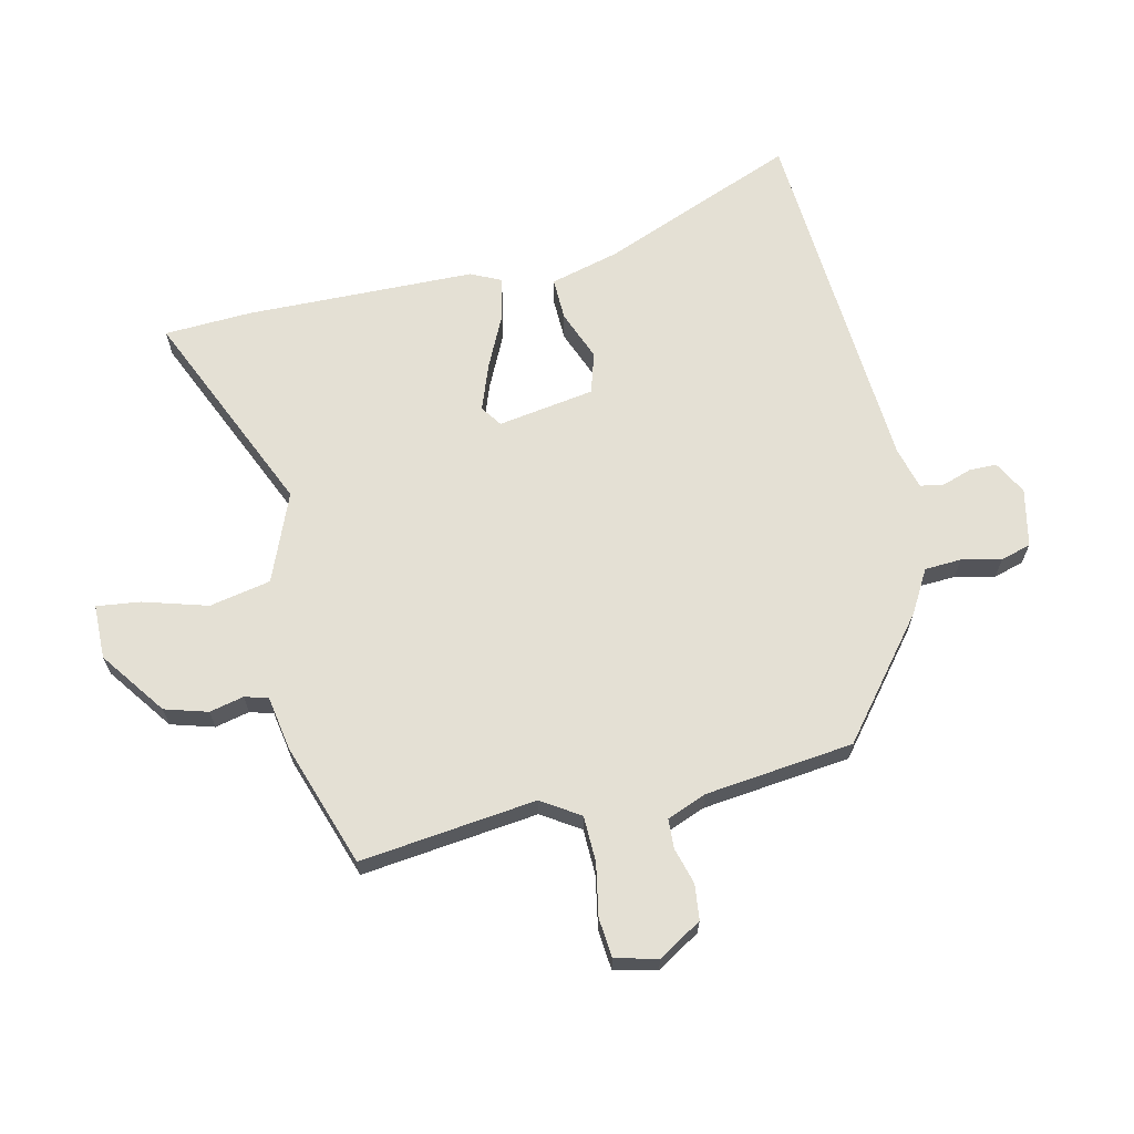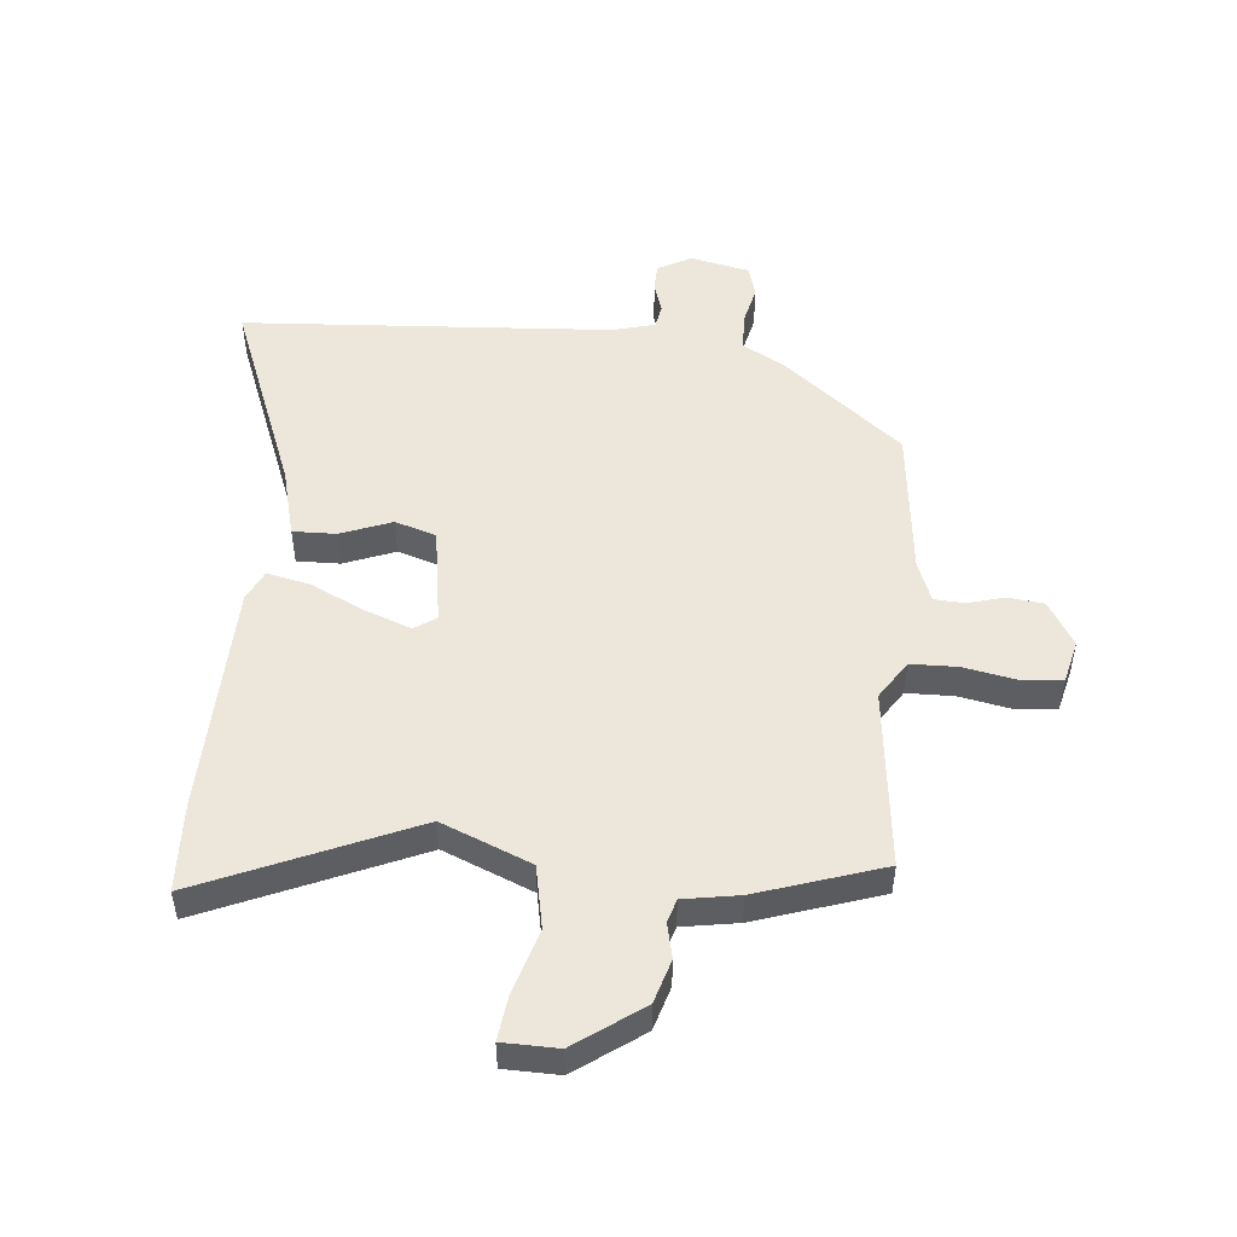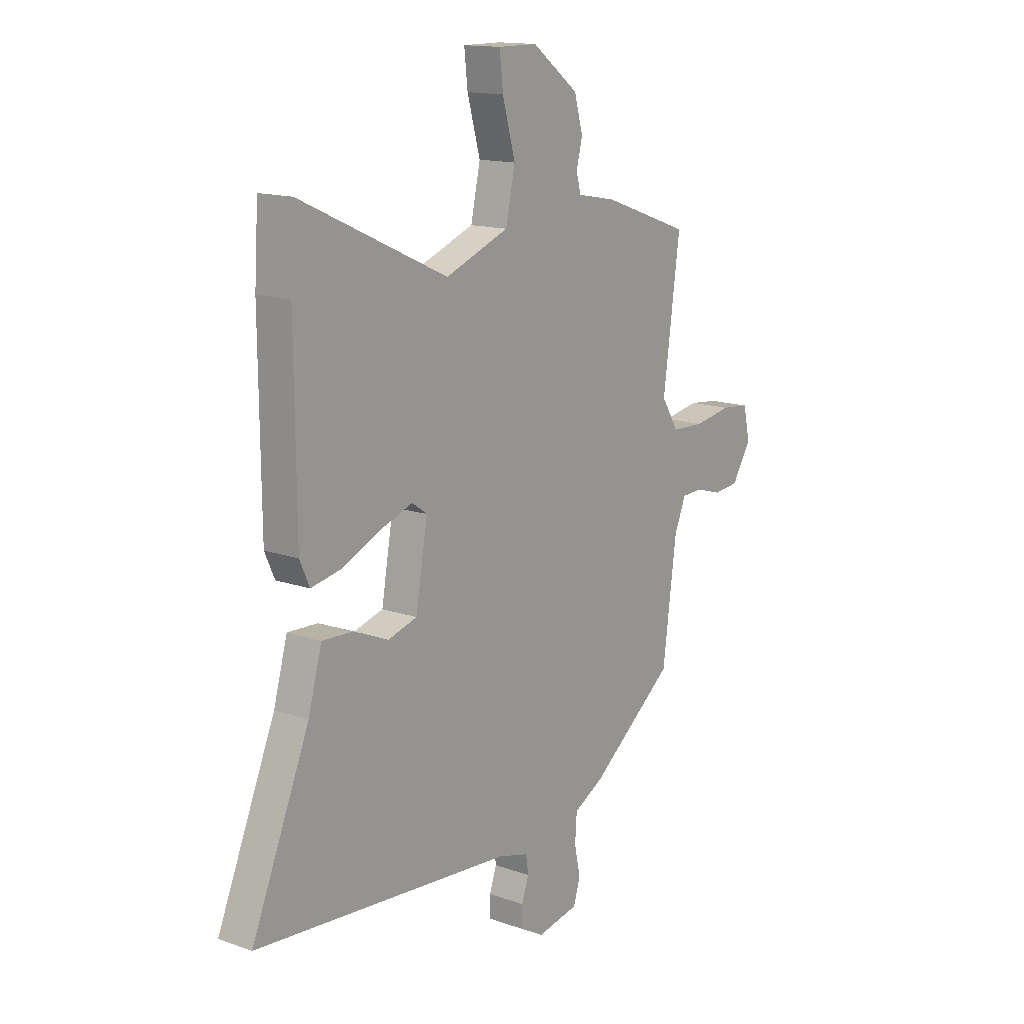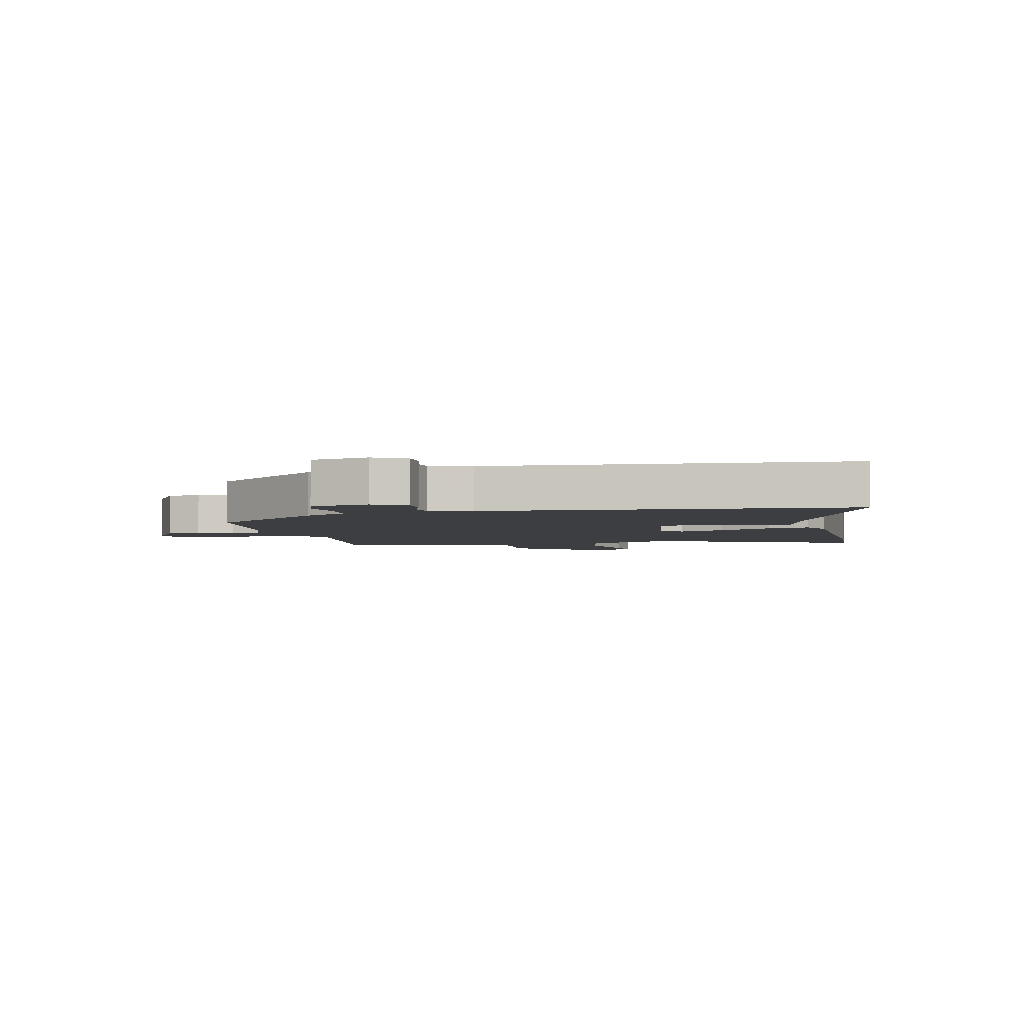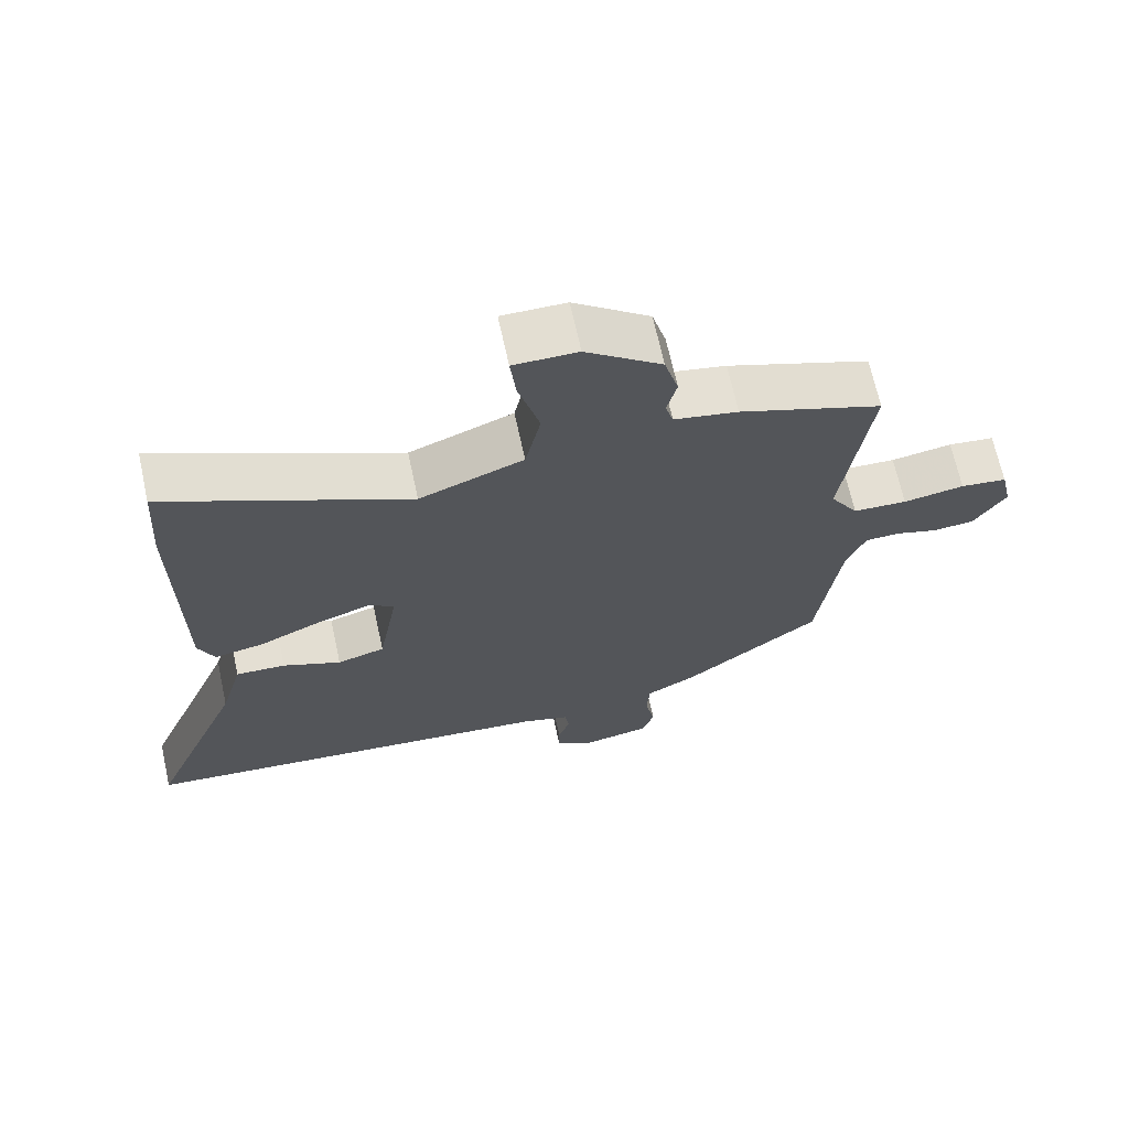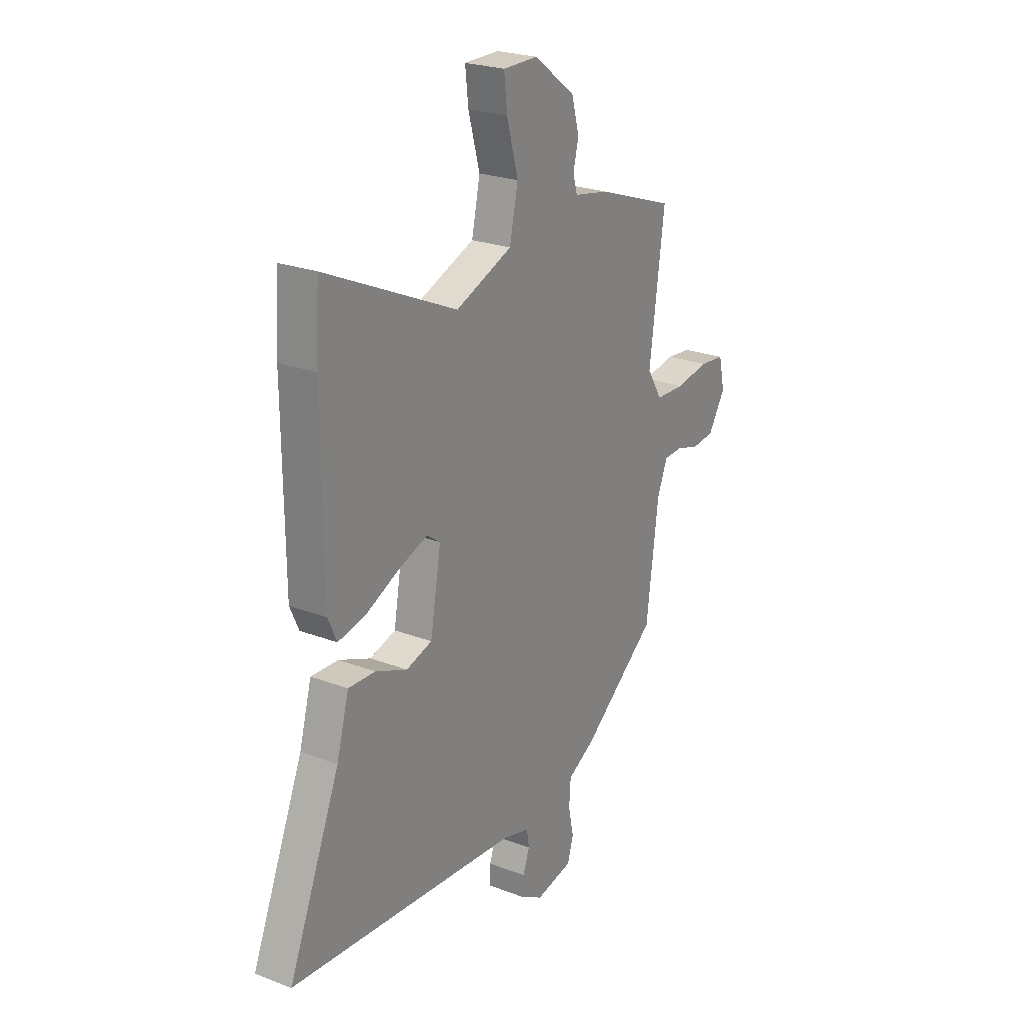
<metadata>
{"format":"obj","ext":"obj","renderer":"f3d","projection":"perspective","resolution":1024,"background":"white","views":[{"elev":66.1,"azim":77.9,"up":"+Y"},{"elev":50.6,"azim":6.4,"up":"+Y"},{"elev":14.6,"azim":-52.6,"up":"+Z"},{"elev":-3.6,"azim":-166.7,"up":"+Y"},{"elev":67.6,"azim":-12.3,"up":"+Z"},{"elev":24.1,"azim":-57.6,"up":"+Z"}]}
</metadata>
<code>
v 0.468 0.07 -0.337
v 0.272 0.07 -0.49
v 0.201 0.07 -0.529
v 0.197 0.07 -0.59
v 0.211 0.07 -0.656
v 0.195 0.07 -0.707
v 0.098 0.07 -0.726
v 0.043 0.07 -0.695
v 0.043 0.07 -0.649
v 0.06 0.07 -0.601
v 0.054 0.07 -0.561
v -0.016 0.07 -0.541
v -0.466 0.07 -0.503
v -0.621 0.07 -0.49
v -0.486 0.07 -0.165
v -0.454 0.07 -0.05
v -0.383 0.07 -0.053
v -0.3 0.07 -0.087
v -0.232 0.07 -0.067
v -0.204 0.07 0.094
v -0.239 0.07 0.119
v -0.316 0.07 0.092
v -0.405 0.07 0.051
v -0.476 0.07 0.037
v -0.499 0.07 0.088
v -0.502 0.07 0.471
v -0.493 0.07 0.616
v -0.149 0.07 0.459
v -0.001 0.07 0.517
v 0.021 0.07 0.619
v -0.009 0.07 0.727
v -0.017 0.07 0.8
v 0.074 0.07 0.8
v 0.182 0.07 0.719
v 0.202 0.07 0.647
v 0.188 0.07 0.59
v 0.199 0.07 0.551
v 0.29 0.07 0.534
v 0.494 0.07 0.462
v 0.455 0.07 0.168
v 0.495 0.07 0.104
v 0.572 0.07 0.101
v 0.659 0.07 0.116
v 0.725 0.07 0.109
v 0.741 0.07 0.038
v 0.696 0.07 -0.034
v 0.637 0.07 -0.04
v 0.576 0.07 -0.022
v 0.527 0.07 -0.024
v 0.5 0.07 -0.09
v 0.468 0 -0.337
v 0.272 0 -0.49
v 0.201 0 -0.529
v 0.197 0 -0.59
v 0.211 0 -0.656
v 0.195 0 -0.707
v 0.098 0 -0.726
v 0.043 0 -0.695
v 0.043 0 -0.649
v 0.06 0 -0.601
v 0.054 0 -0.561
v -0.016 0 -0.541
v -0.466 0 -0.503
v -0.621 0 -0.49
v -0.486 0 -0.165
v -0.454 0 -0.05
v -0.383 0 -0.053
v -0.3 0 -0.087
v -0.232 0 -0.067
v -0.204 0 0.094
v -0.239 0 0.119
v -0.316 0 0.092
v -0.405 0 0.051
v -0.476 0 0.037
v -0.499 0 0.088
v -0.502 0 0.471
v -0.493 0 0.616
v -0.149 0 0.459
v -0.001 0 0.517
v 0.021 0 0.619
v -0.009 0 0.727
v -0.017 0 0.8
v 0.074 0 0.8
v 0.182 0 0.719
v 0.202 0 0.647
v 0.188 0 0.59
v 0.199 0 0.551
v 0.29 0 0.534
v 0.494 0 0.462
v 0.455 0 0.168
v 0.495 0 0.104
v 0.572 0 0.101
v 0.659 0 0.116
v 0.725 0 0.109
v 0.741 0 0.038
v 0.696 0 -0.034
v 0.637 0 -0.04
v 0.576 0 -0.022
v 0.527 0 -0.024
v 0.5 0 -0.09
f 45 46 47 48
f 45 48 49
f 42 43 44 45
f 41 42 45 49
f 40 41 49 50
f 37 38 39 40
f 33 34 35 36
f 33 36 37
f 30 31 32 33
f 29 30 33 37
f 28 29 37 40
f 22 23 24 25
f 21 22 25 26
f 20 21 26 27
f 15 16 17 18
f 13 14 15 18
f 12 13 18 19
f 11 12 19 20
f 7 8 9 10
f 7 10 11
f 4 5 6 7
f 3 4 7 11
f 2 3 11 20
f 27 28 40 50
f 20 27 50
f 1 2 20 50
f 98 97 96 95
f 99 98 95
f 95 94 93 92
f 99 95 92 91
f 100 99 91 90
f 90 89 88 87
f 86 85 84 83
f 87 86 83
f 83 82 81 80
f 87 83 80 79
f 90 87 79 78
f 75 74 73 72
f 76 75 72 71
f 77 76 71 70
f 68 67 66 65
f 68 65 64 63
f 69 68 63 62
f 70 69 62 61
f 60 59 58 57
f 61 60 57
f 57 56 55 54
f 61 57 54 53
f 70 61 53 52
f 100 90 78 77
f 100 77 70
f 100 70 52 51
f 1 51 52 2
f 2 52 53 3
f 3 53 54 4
f 4 54 55 5
f 5 55 56 6
f 6 56 57 7
f 7 57 58 8
f 8 58 59 9
f 9 59 60 10
f 10 60 61 11
f 11 61 62 12
f 12 62 63 13
f 13 63 64 14
f 14 64 65 15
f 15 65 66 16
f 16 66 67 17
f 17 67 68 18
f 18 68 69 19
f 19 69 70 20
f 20 70 71 21
f 21 71 72 22
f 22 72 73 23
f 23 73 74 24
f 24 74 75 25
f 25 75 76 26
f 26 76 77 27
f 27 77 78 28
f 28 78 79 29
f 29 79 80 30
f 30 80 81 31
f 31 81 82 32
f 32 82 83 33
f 33 83 84 34
f 34 84 85 35
f 35 85 86 36
f 36 86 87 37
f 37 87 88 38
f 38 88 89 39
f 39 89 90 40
f 40 90 91 41
f 41 91 92 42
f 42 92 93 43
f 43 93 94 44
f 44 94 95 45
f 45 95 96 46
f 46 96 97 47
f 47 97 98 48
f 48 98 99 49
f 49 99 100 50
f 50 100 51 1

</code>
